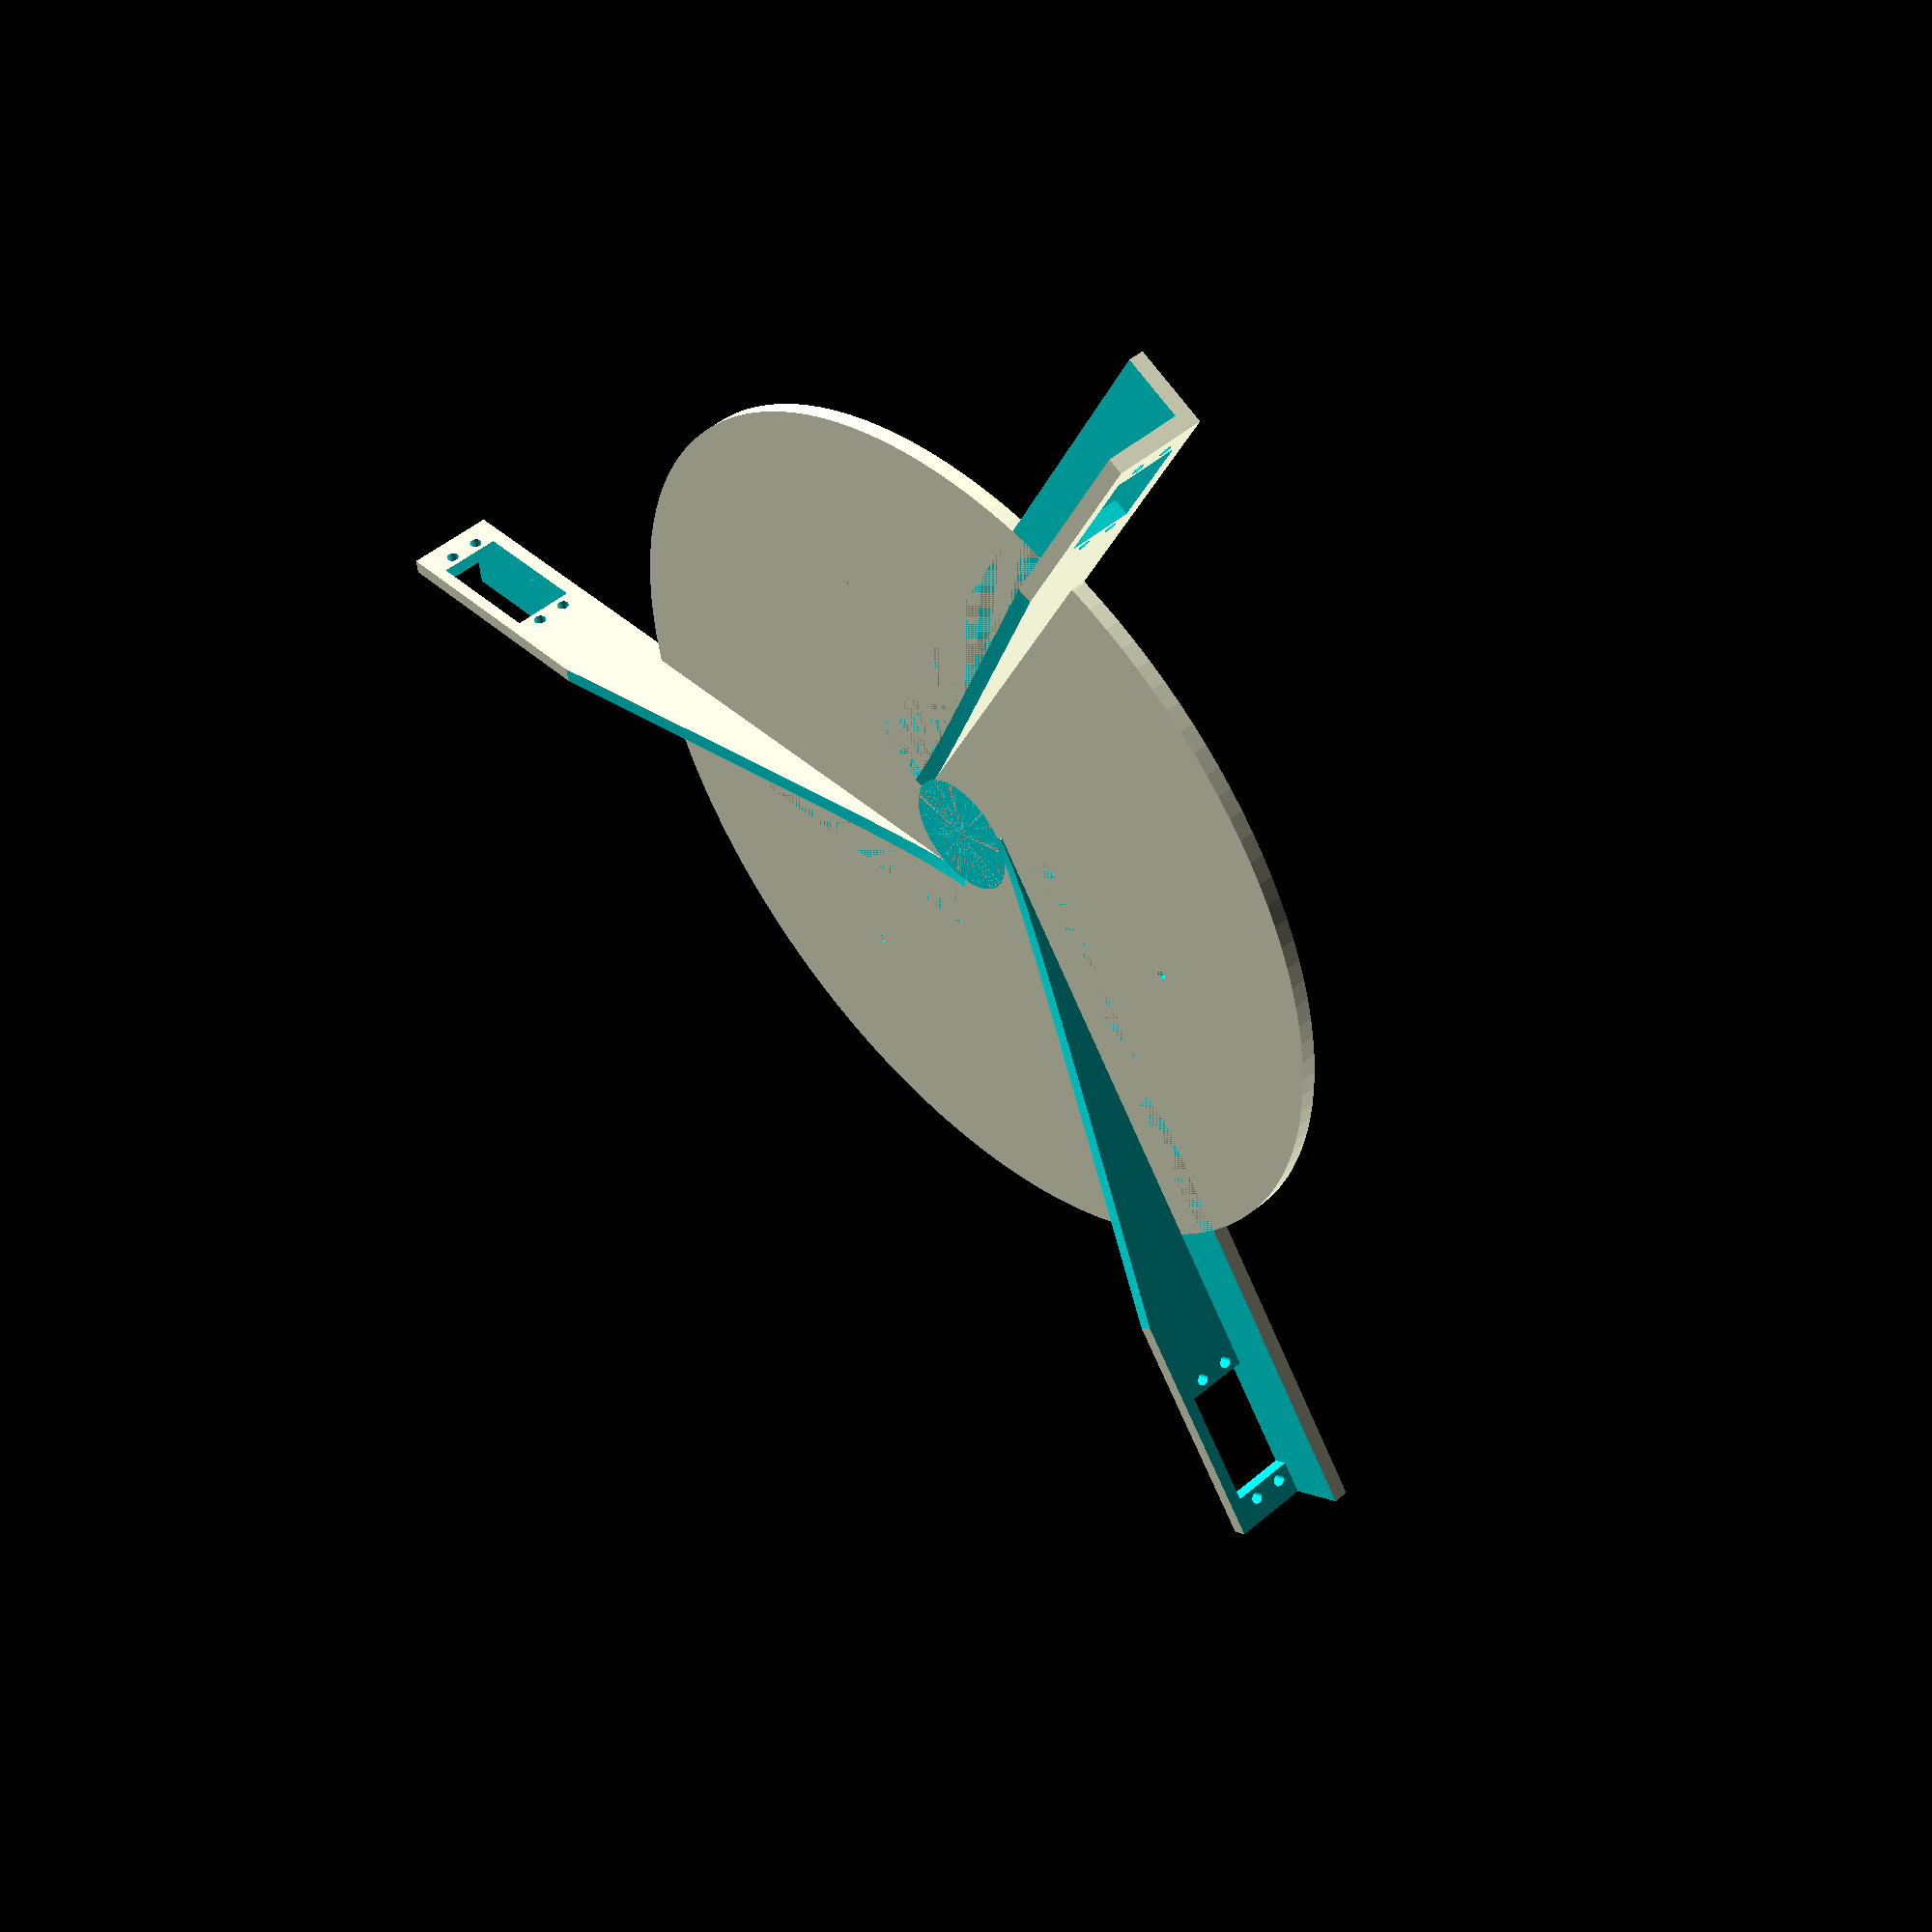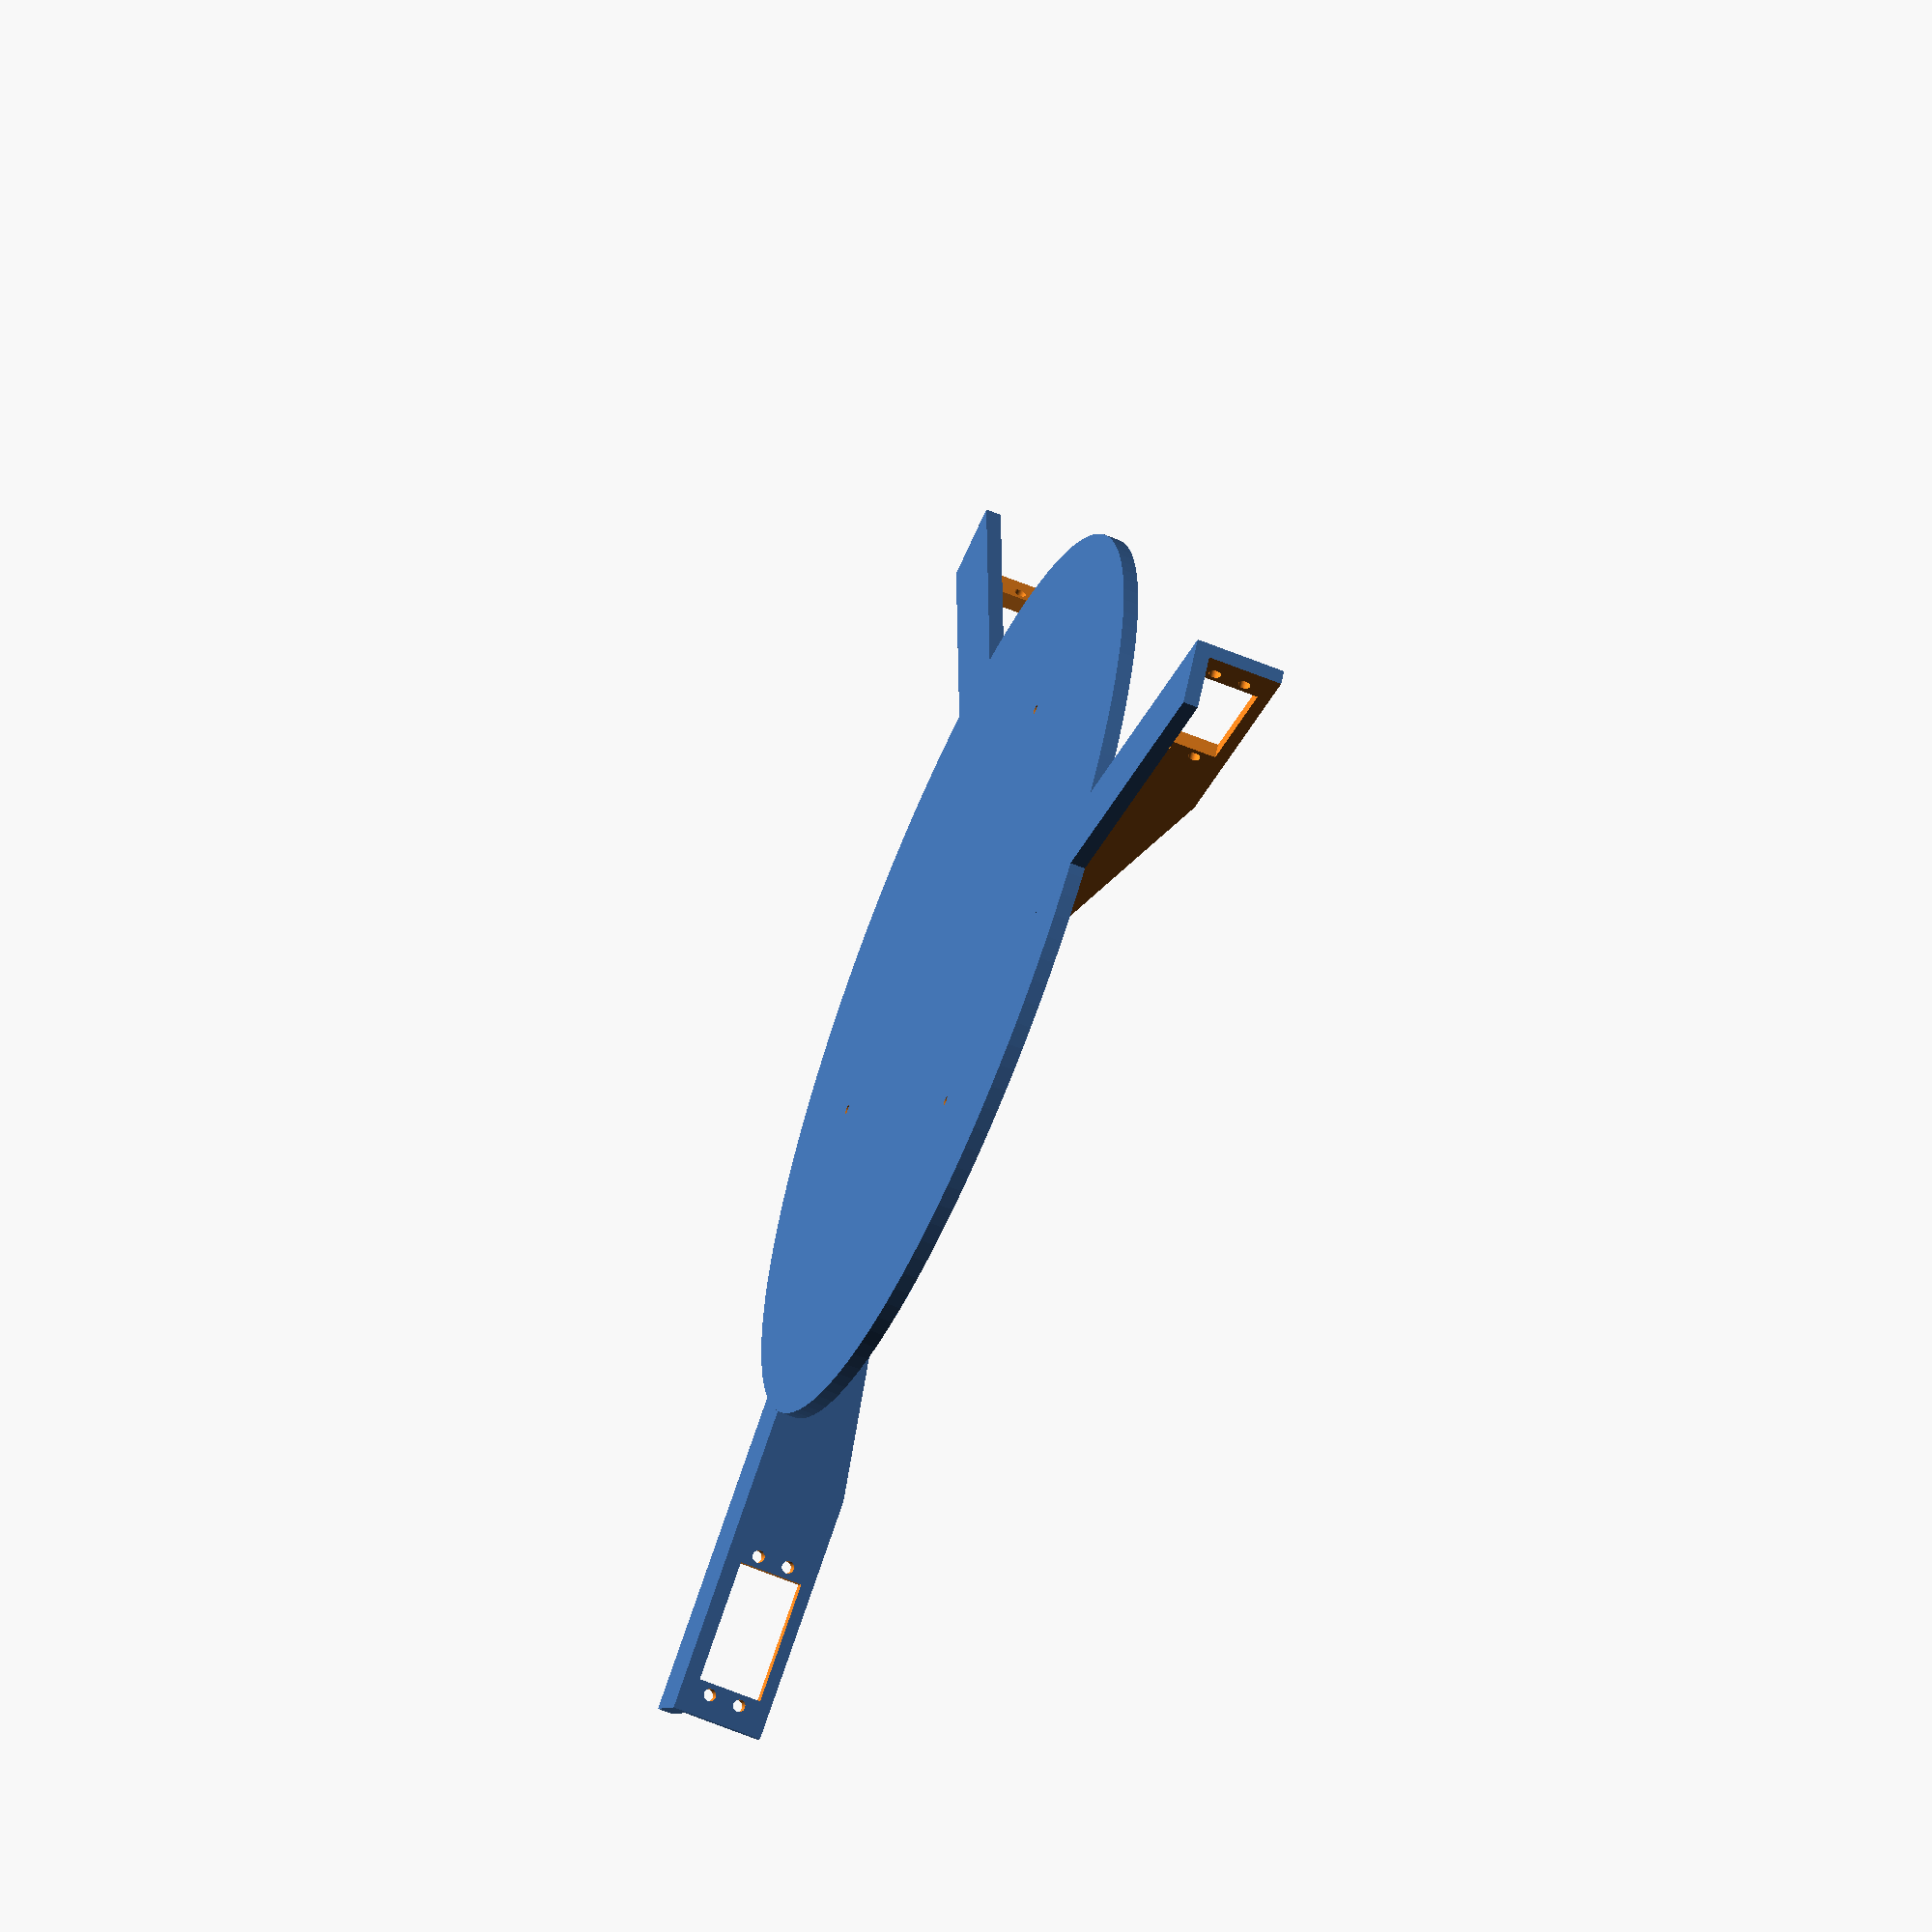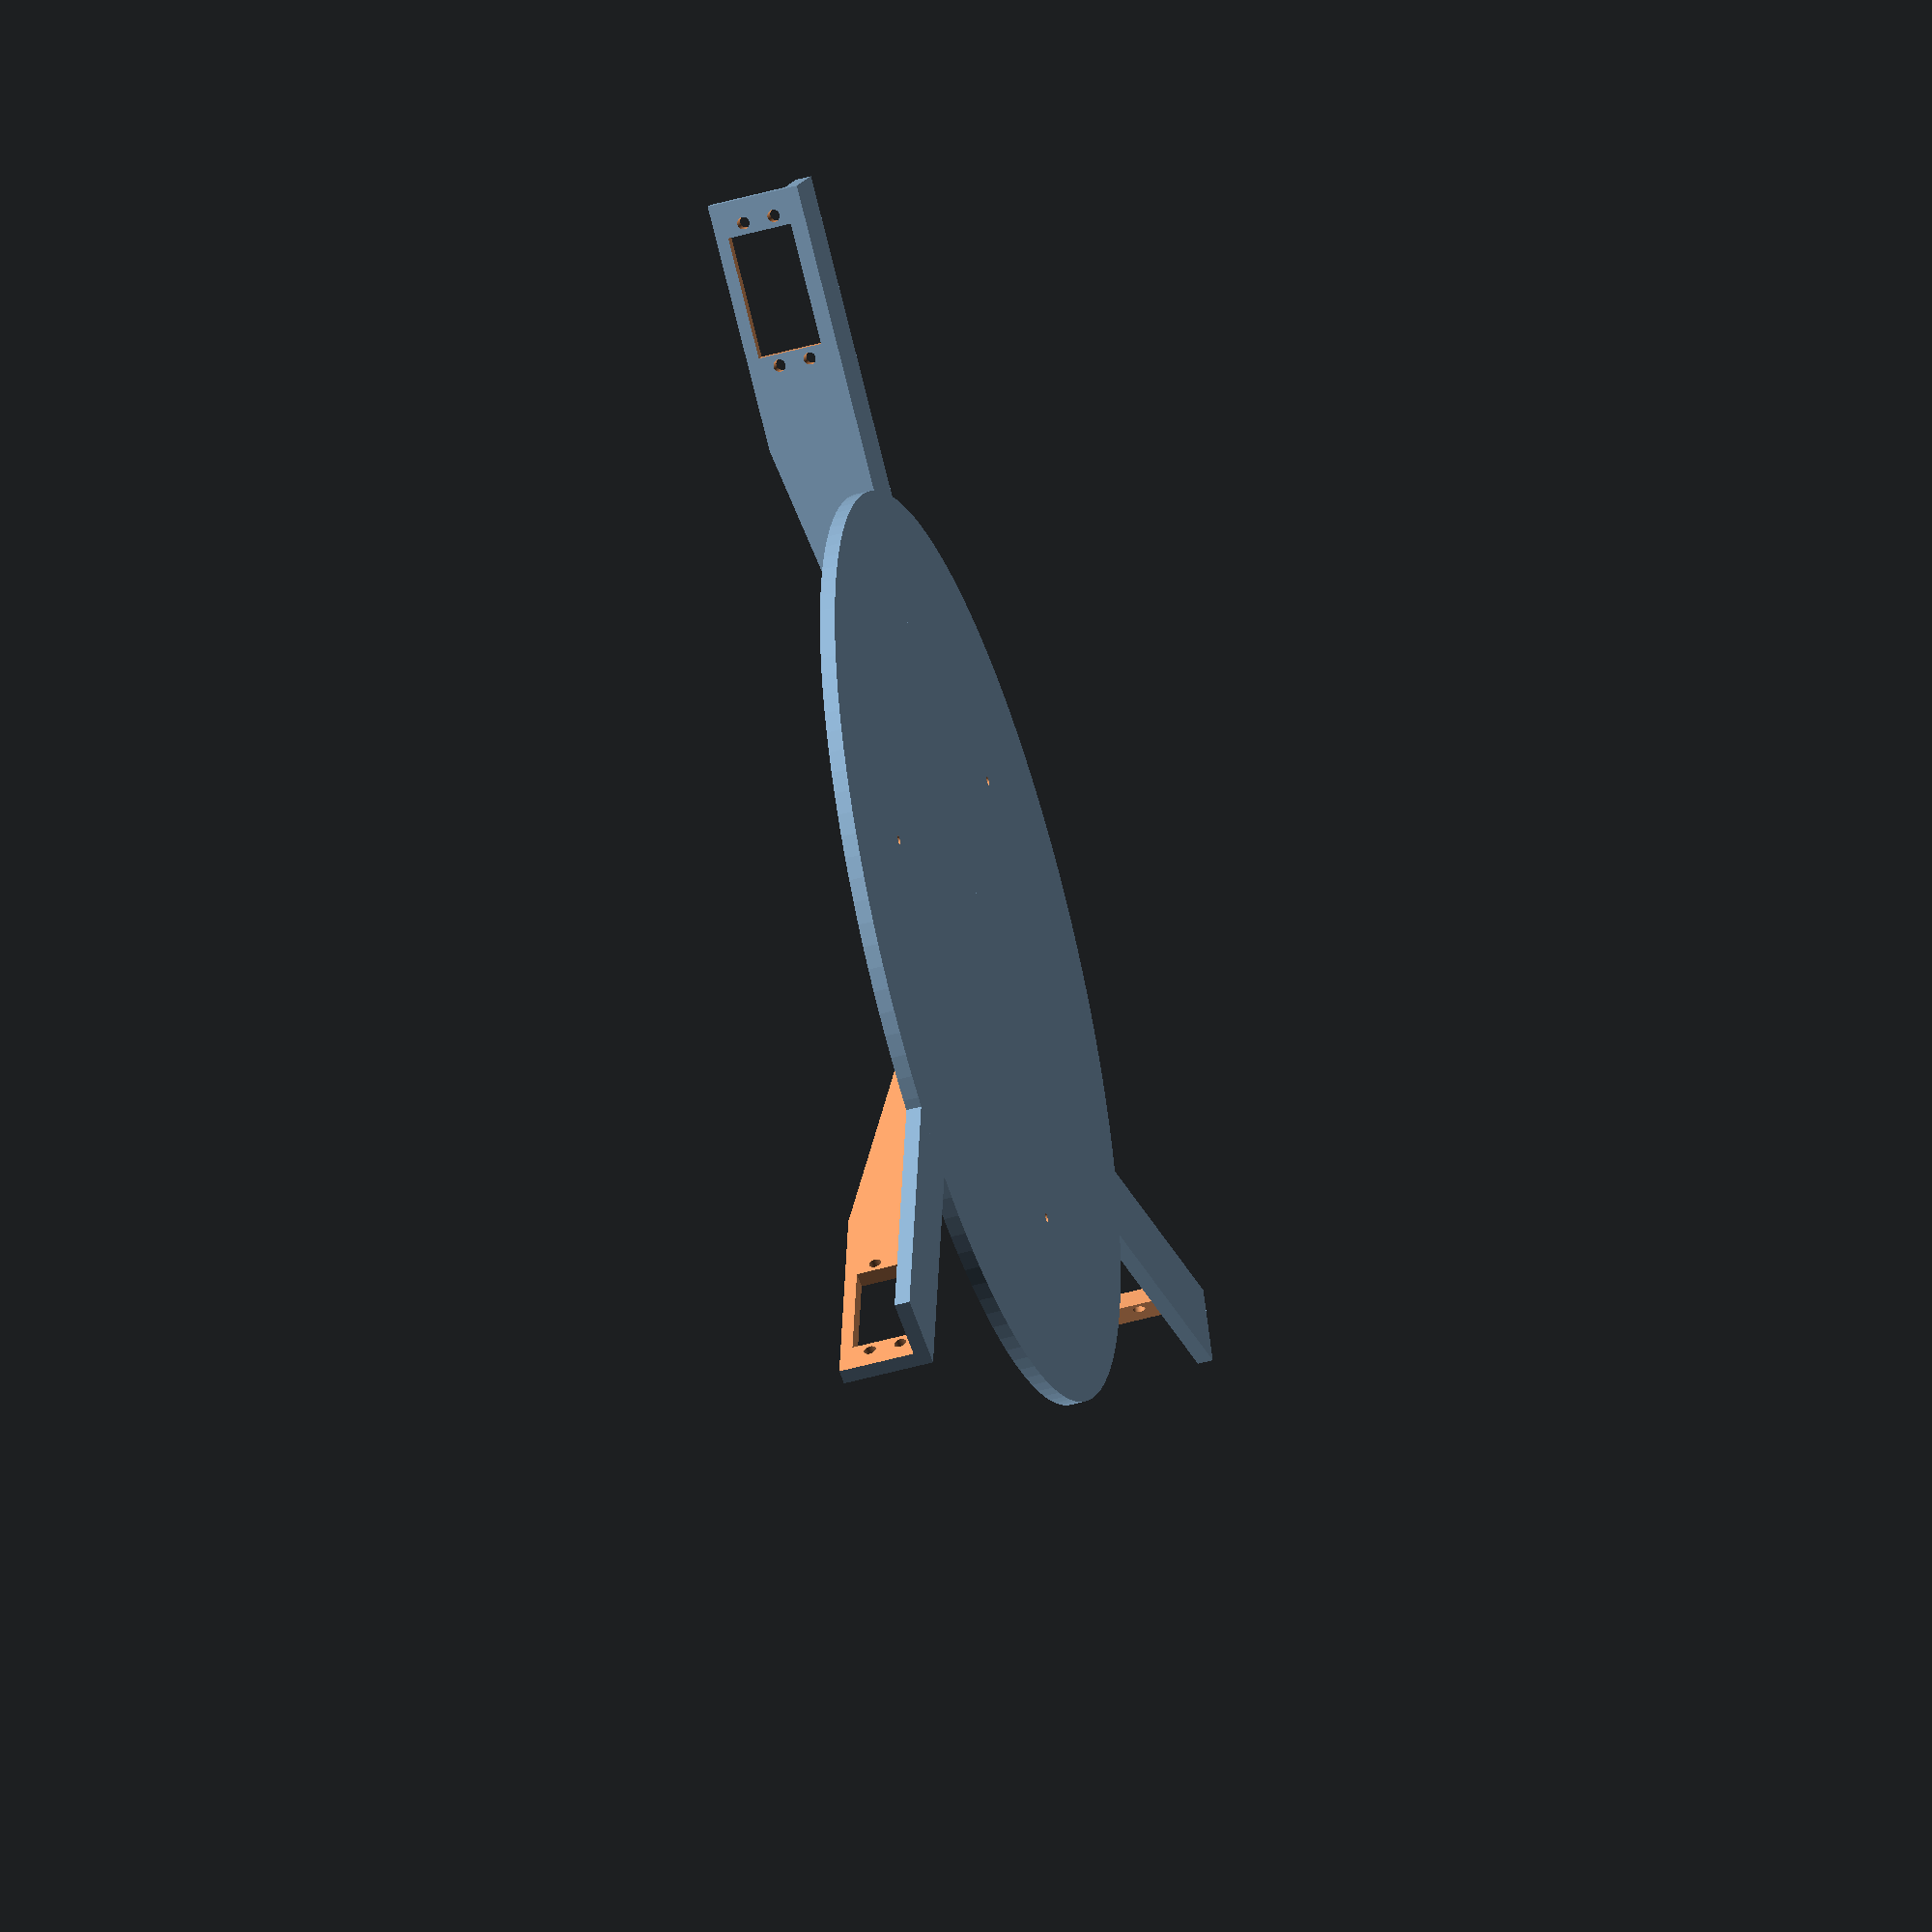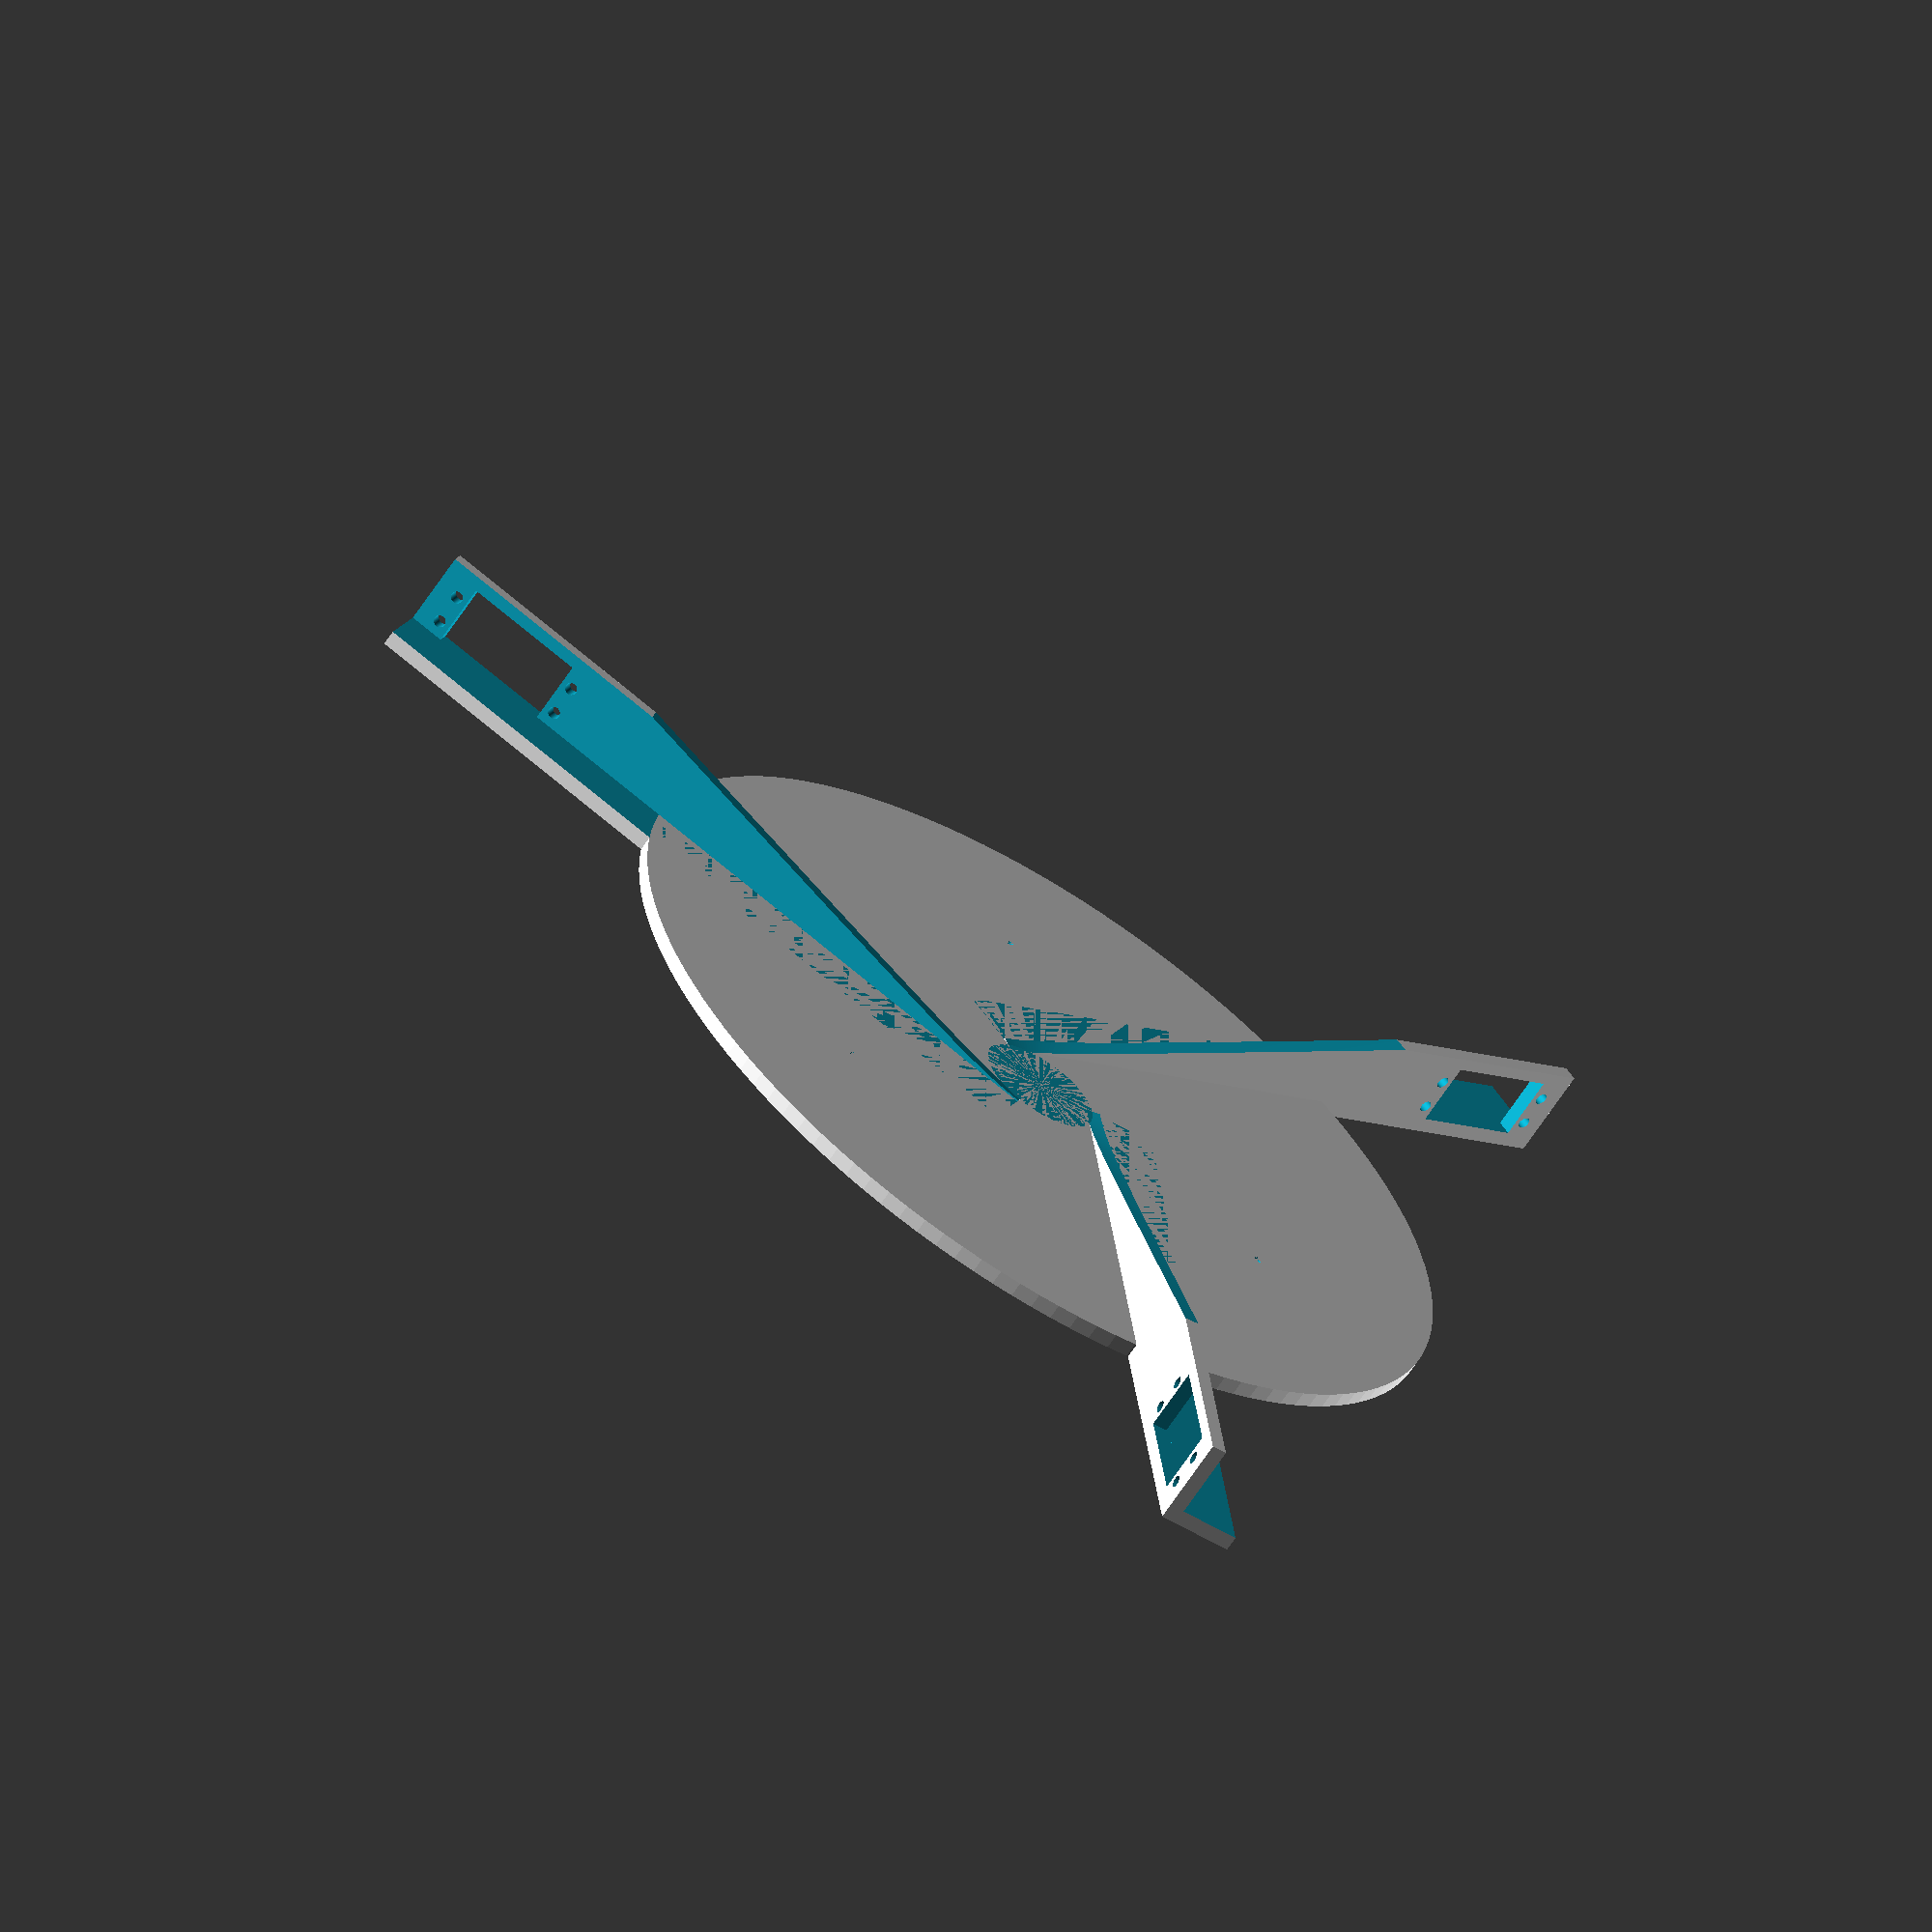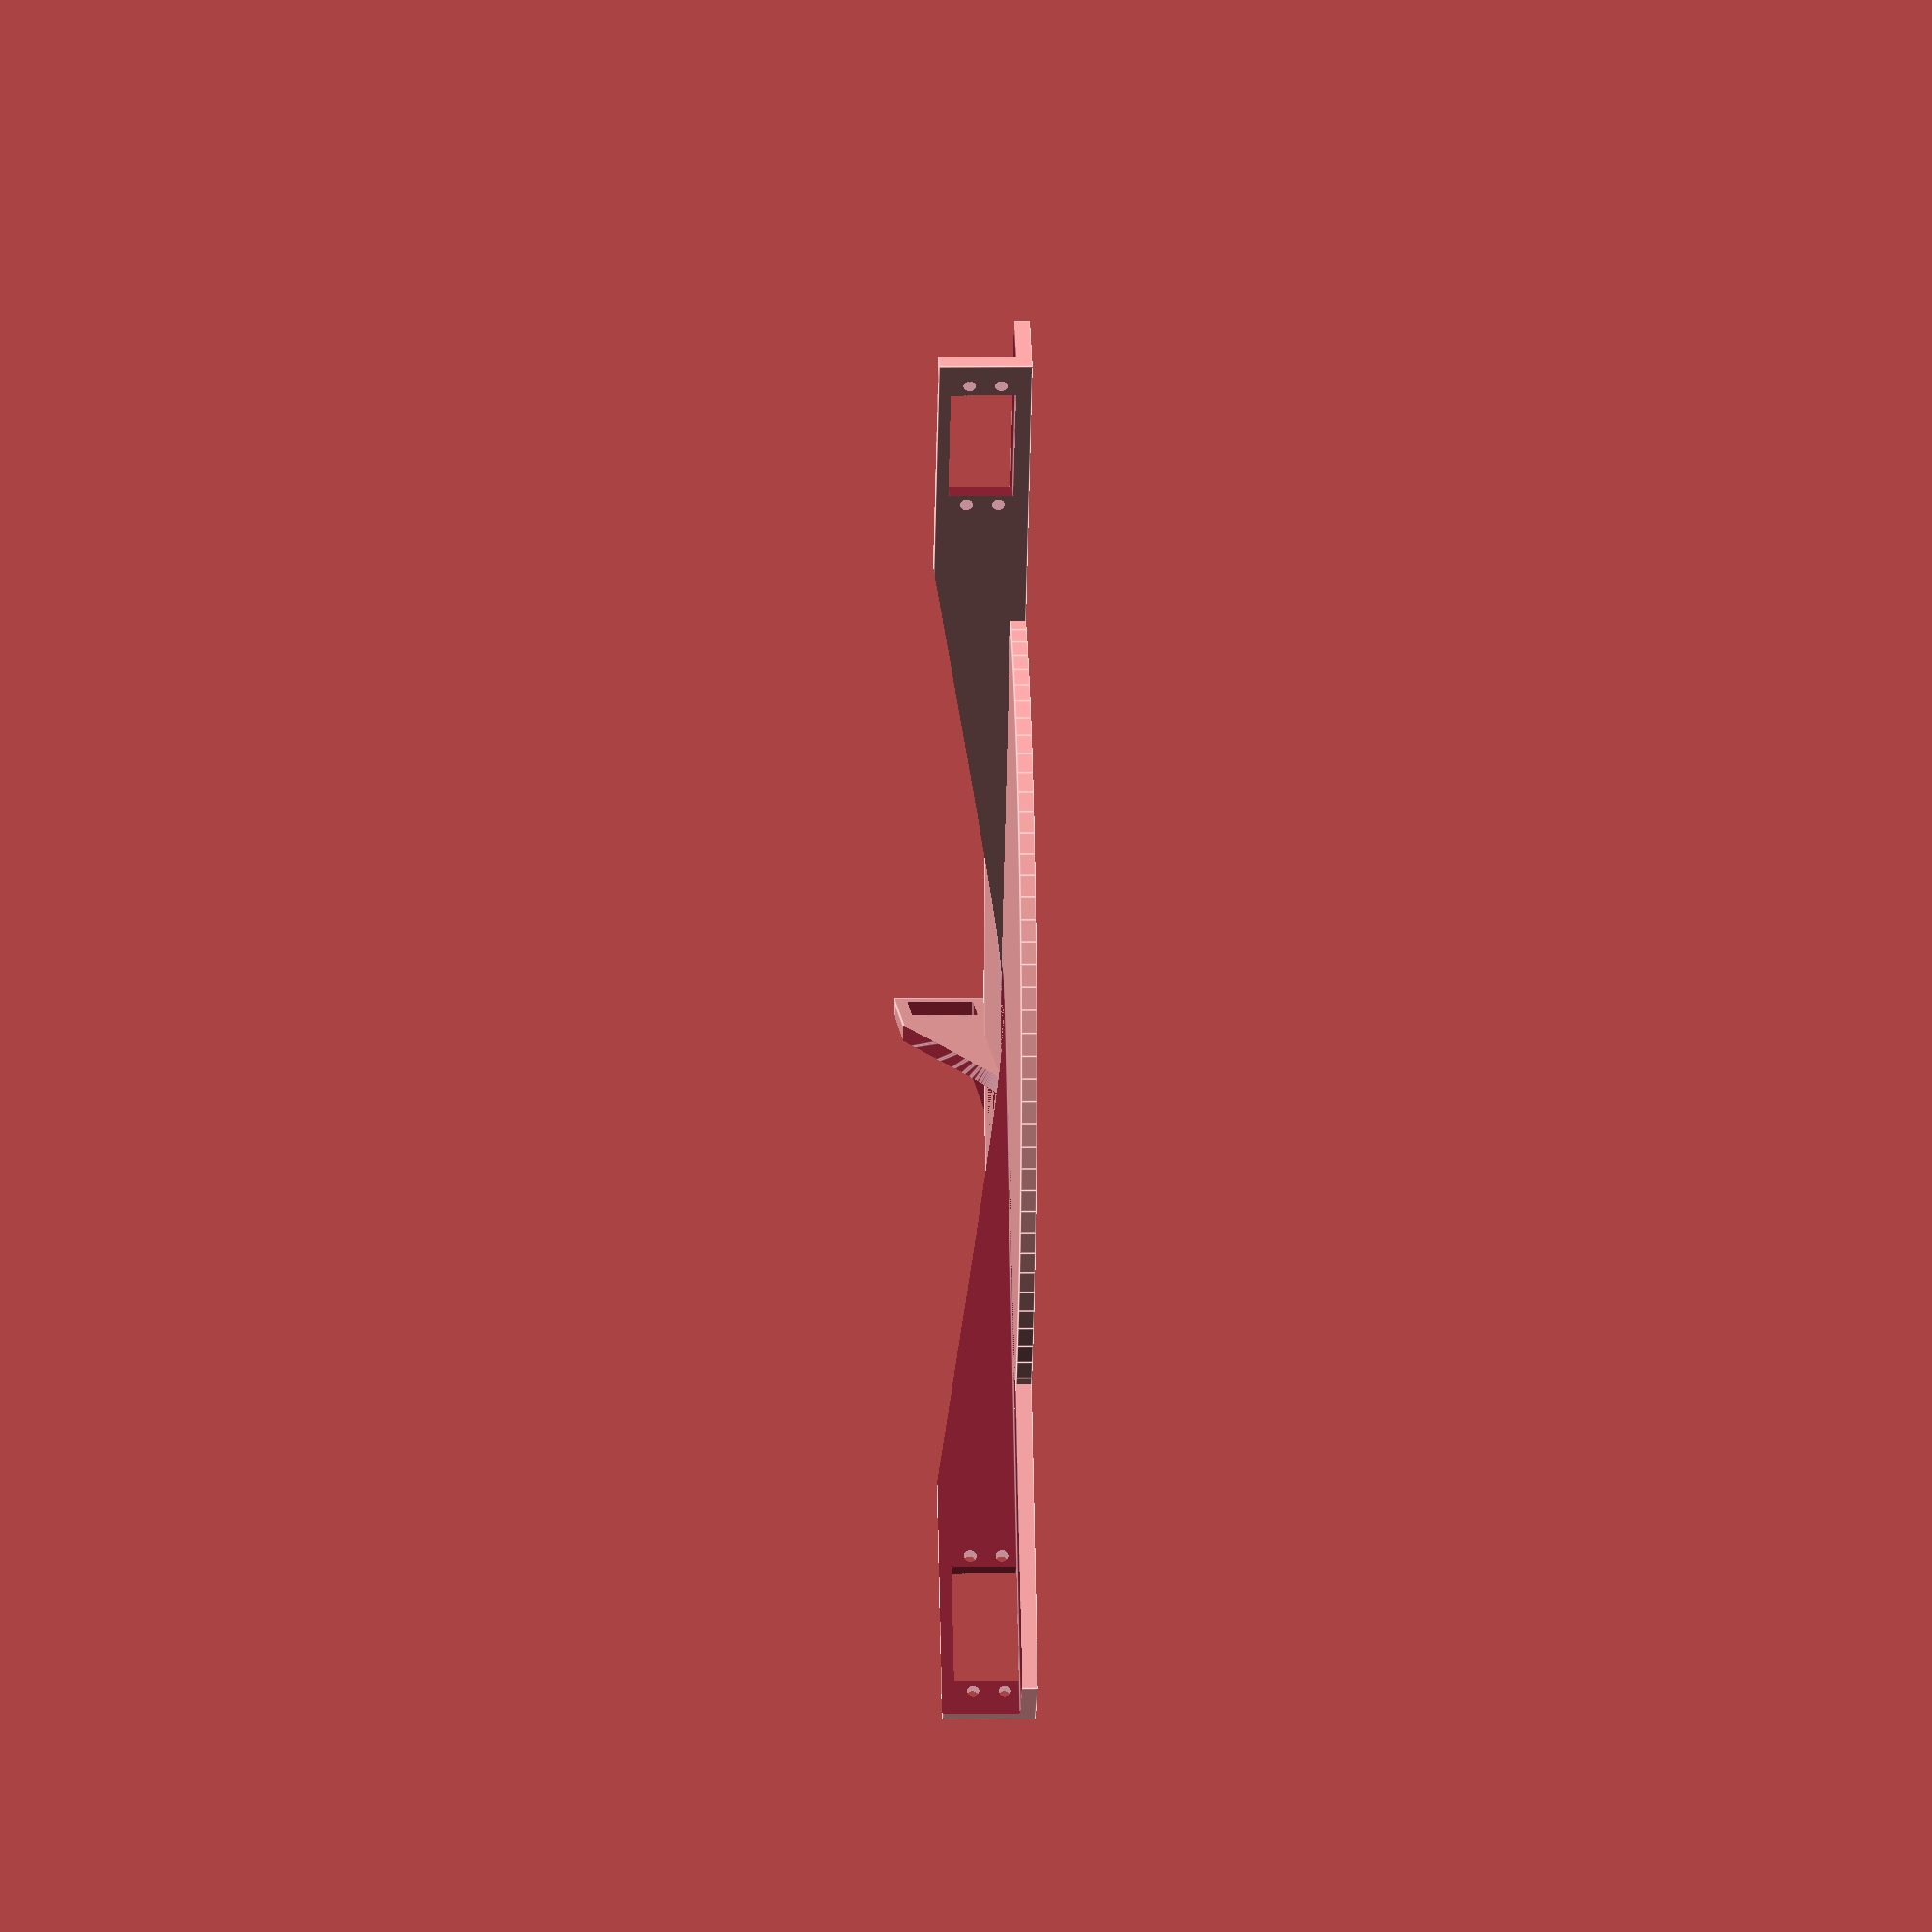
<openscad>
$2d = 0;  // Openscad directions:
          // set this to "$2d = 1;" to get a profile for a dxf
          // then go to menu option "Design" and choose
          // "Compile and Render" then when you get the flat
          // drawing, go to "Design" and choose export as dxf
          // or set "$2d = 0"; and "Export as STL"
// http://www.robotshop.com/forum/c-bracket-width-too-narrow-t8344
// Conveniences:
$inch = 25.4;
$half = $inch/2;
$quarter = $inch/4;
$eigth = $inch/8;
$sixteenth = $inch/16;
$thirtysecondth = $inch/32;

$height=5;
$main_radius=50;

$fn=128;

$arm_len = 250;
$hole_h = 25;
$hole_w = 30;



module make_servo_pattern(hole_radius, hole_w, hole_l) {
   $body_h = hole_w + 6;
   $body_l = hole_l - 3.69 * 2;
   translate ([0,0,-2+4.825]) {
	   union() {
	      translate([0,7,0]) {
	         rotate([90,0,0]) {
	            translate([0,0,0]) {
	               cylinder(r=hole_radius, h=8);
	            }
	            translate([0,hole_w,0]) {
	               cylinder(r=hole_radius, h=8);
	            }
	            translate([hole_l,0,0]) {
	               cylinder(r=hole_radius, h=8);
	            }
	            translate([hole_l,hole_w,0]) {
	               cylinder(r=hole_radius, h=9);
	            }
	         }
	      }
	      translate([3.69,-1,-4.825]) {
	         cube([$body_l,7, $body_h+4.825]);
	      }
	   }
	}
}

module make_one_arm(length, width, height) {
   translate([0,11.68+(3.05*2),0]) {
	   difference() {
	      cube([length, width, height]);
	      translate([-1,5,5]) {
	         cube([length + 2, width - 4, height  - 4]);
	      }
         translate([length-55,0,7]) {
            make_servo_pattern(2,10.17,47.26);
         }
	   }
   }    
}

module make_parts(len, h, w) {
   difference() {
	   union() {
		   rotate([0,0,0]) {
		      make_one_arm($arm_len, $hole_h, $hole_w);
		   }
		   rotate([0,0,120]) {
		      make_one_arm($arm_len, $hole_h, $hole_w);
		   }
		   rotate([0,0,240]) {
		      make_one_arm($arm_len, $hole_h, $hole_w);
		   }
         cylinder(r=150, h=5);
	   }
      translate([0,0,5]) {
         cylinder(r1=20, r2=200, h=$hole_h*1.2);
      }
      rotate([0,0,60]) {
         translate([90,0,-1]) {
            cylinder(r=1.5, h=6);
         }
      }
      rotate([0,0,180]) {
         translate([90,0,-1]) {
            cylinder(r=1.5, h=6);
         }
      }      rotate([0,0,300]) {
         translate([90,0,-1]) {
            cylinder(r=1.5, h=6);
         }
      }
   }
}

if ($2d) {
    projection(cut=true) {
       translate([0,0,0]) rotate([0,0,0]) {
         make_parts(200, 20, 40);
       }
    }
} else {
    make_parts();
//  for measuring and calibrating
//    translate([60,40,0]) {
//      cube([20,5,1]);
//    }
}

</openscad>
<views>
elev=130.8 azim=235.0 roll=133.2 proj=p view=solid
elev=241.6 azim=91.5 roll=292.8 proj=o view=solid
elev=47.5 azim=203.3 roll=107.8 proj=o view=wireframe
elev=243.3 azim=22.6 roll=212.9 proj=o view=wireframe
elev=354.8 azim=181.1 roll=87.7 proj=o view=edges
</views>
